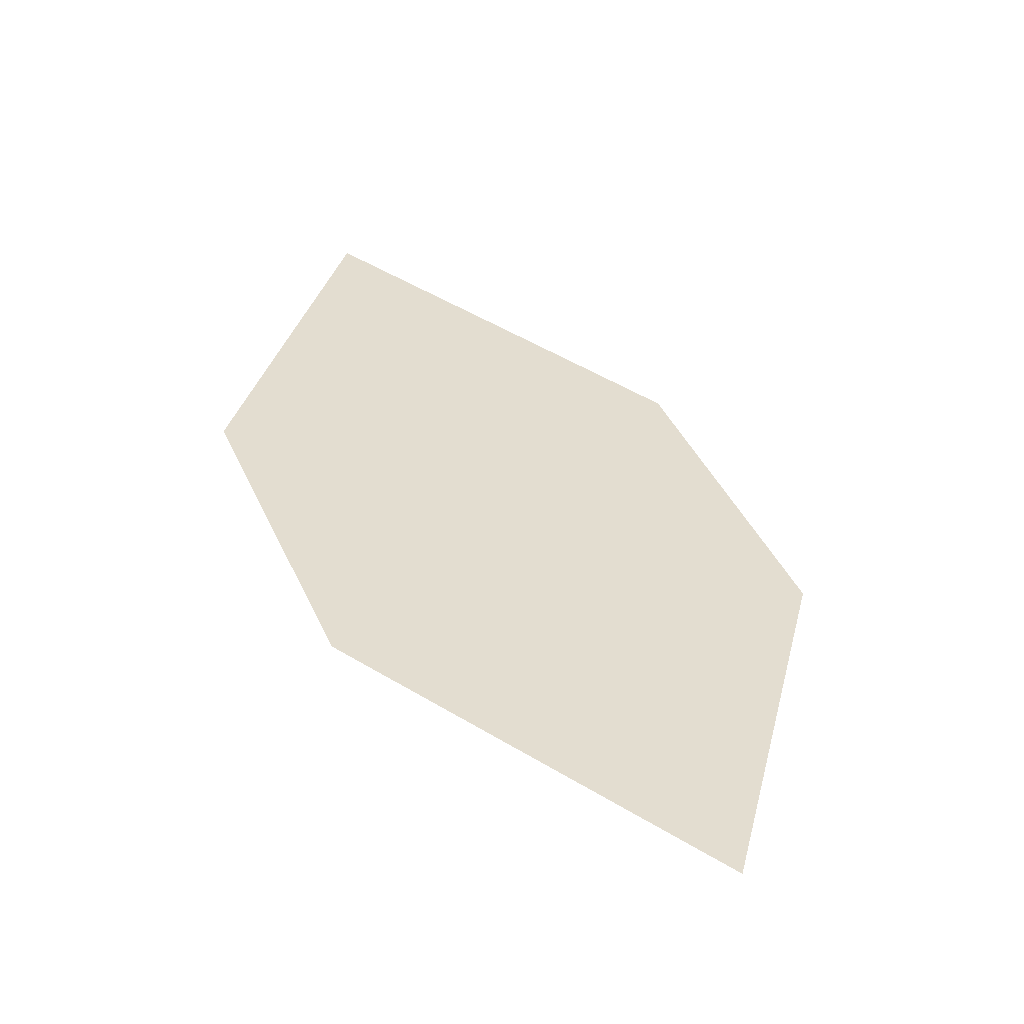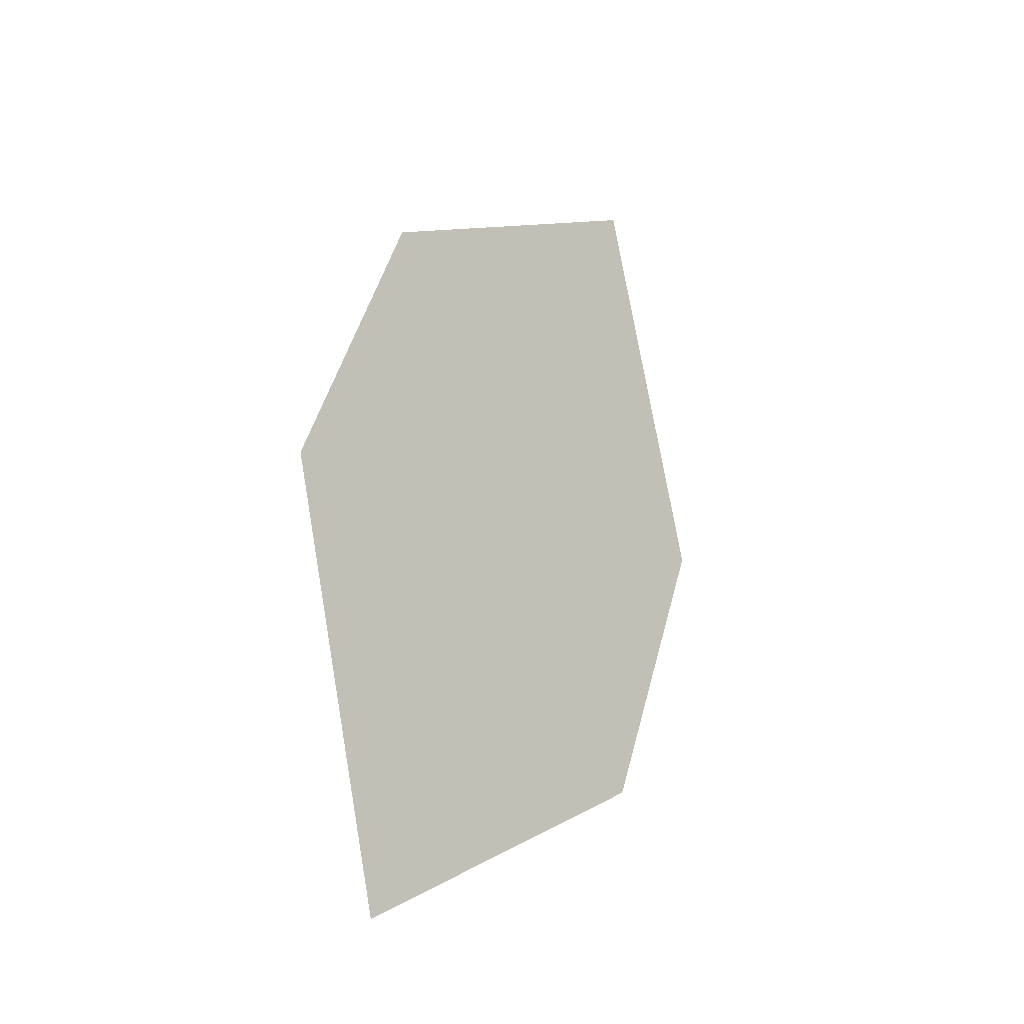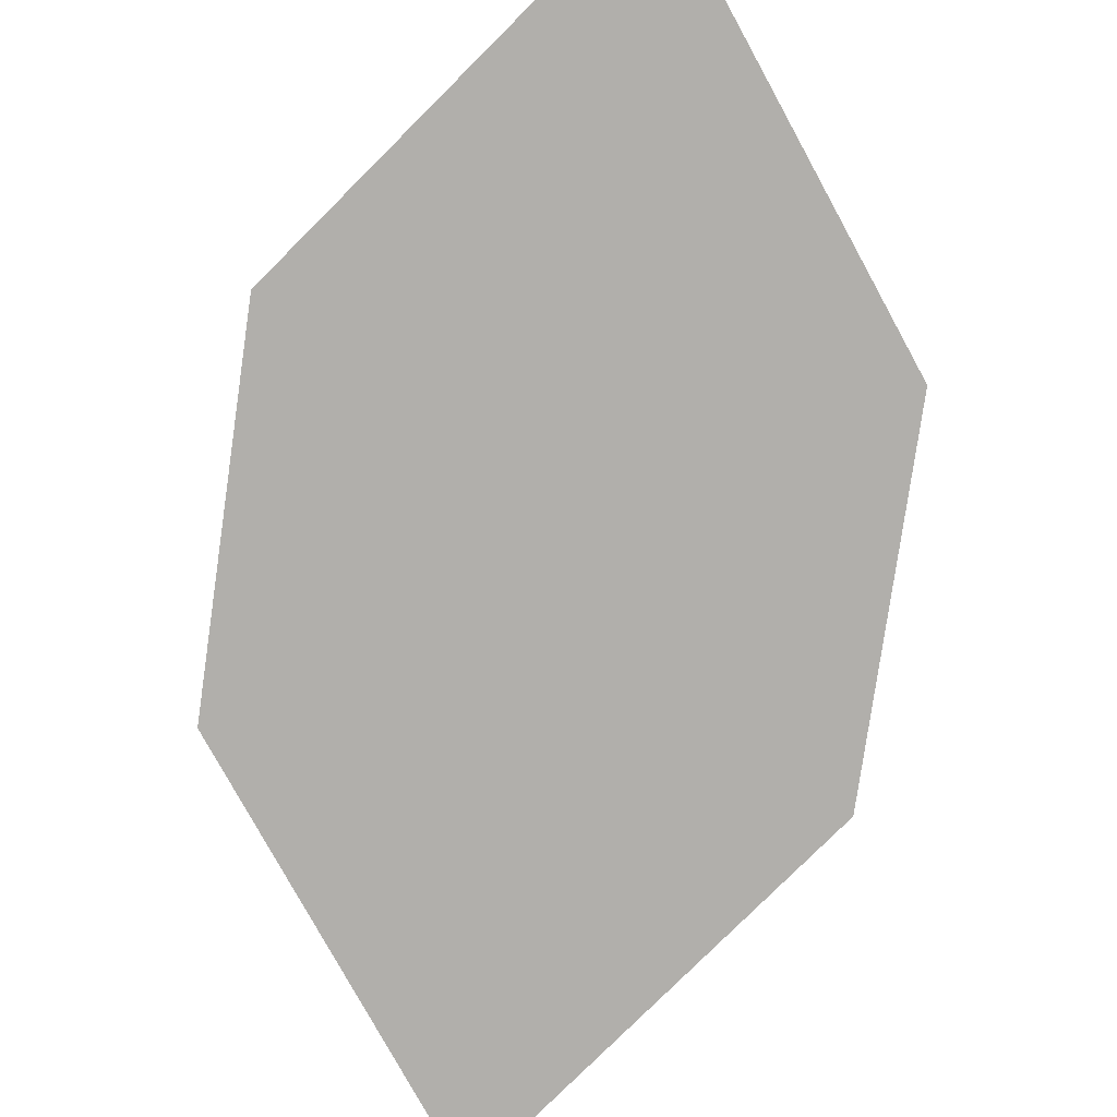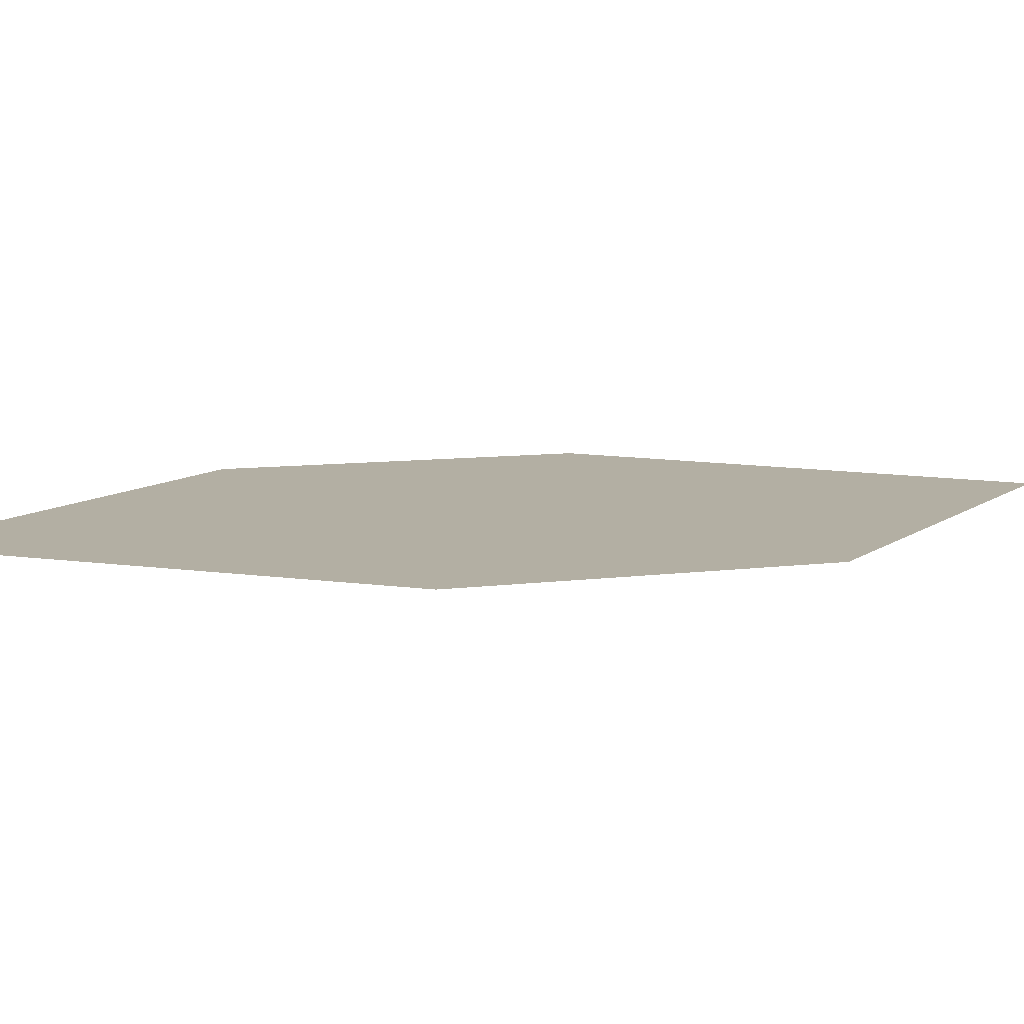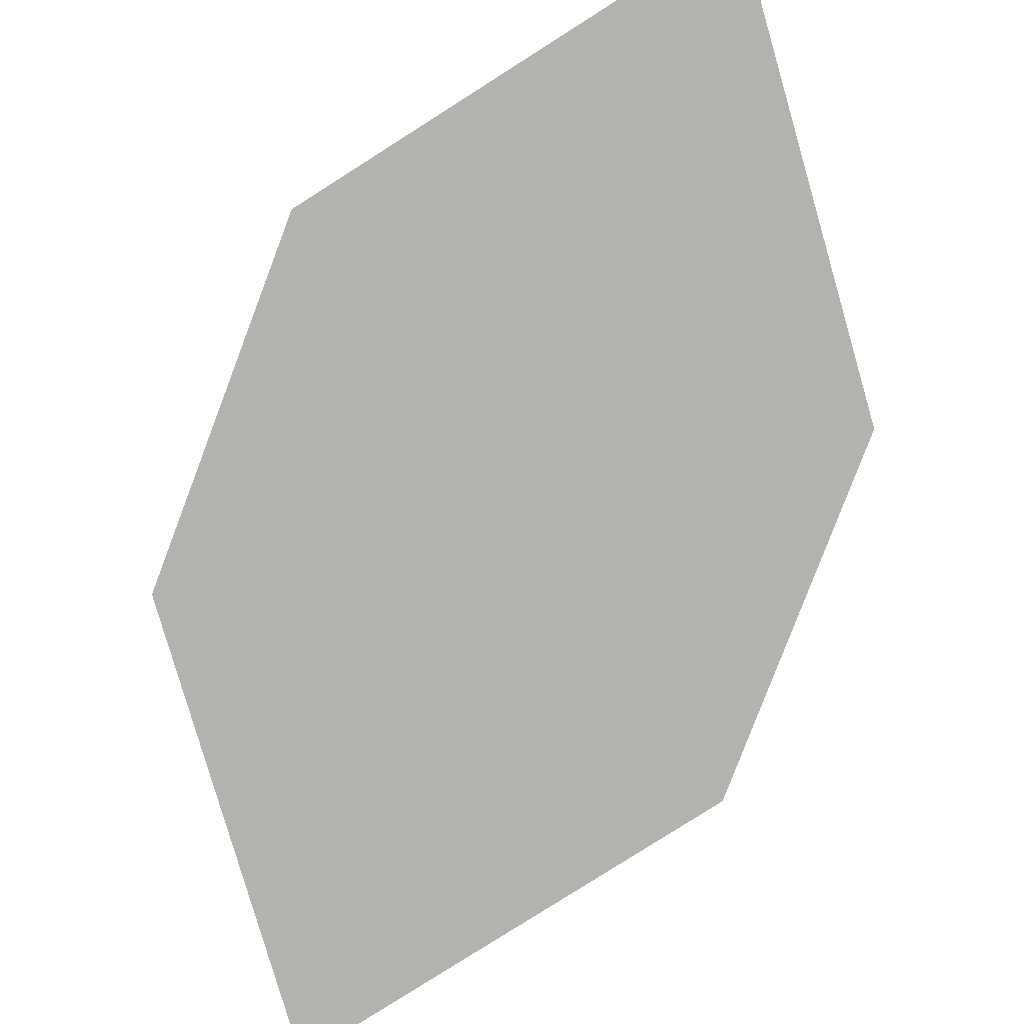
<metadata>
{"format":"obj","ext":"obj","renderer":"f3d","projection":"perspective","resolution":1024,"background":"white","views":[{"elev":-55.8,"azim":-10.5,"up":"+Y"},{"elev":-26.4,"azim":131.1,"up":"+Y"},{"elev":-76.3,"azim":-164.8,"up":"+Z"},{"elev":12.1,"azim":-90.1,"up":"+Z"},{"elev":-77.9,"azim":-177.4,"up":"+Z"}]}
</metadata>
<code>
o leaves.028
v -0.1672 -0.01337 0.6609
v -0.1555 0.03563 0.6619
v -0.2152 0.09759 0.6649
v -0.211 0.01161 0.6625
v -0.2269 0.04859 0.6639
v -0.1714 0.07262 0.6633
f 1 2 6 3
f 1 3 5 4

</code>
